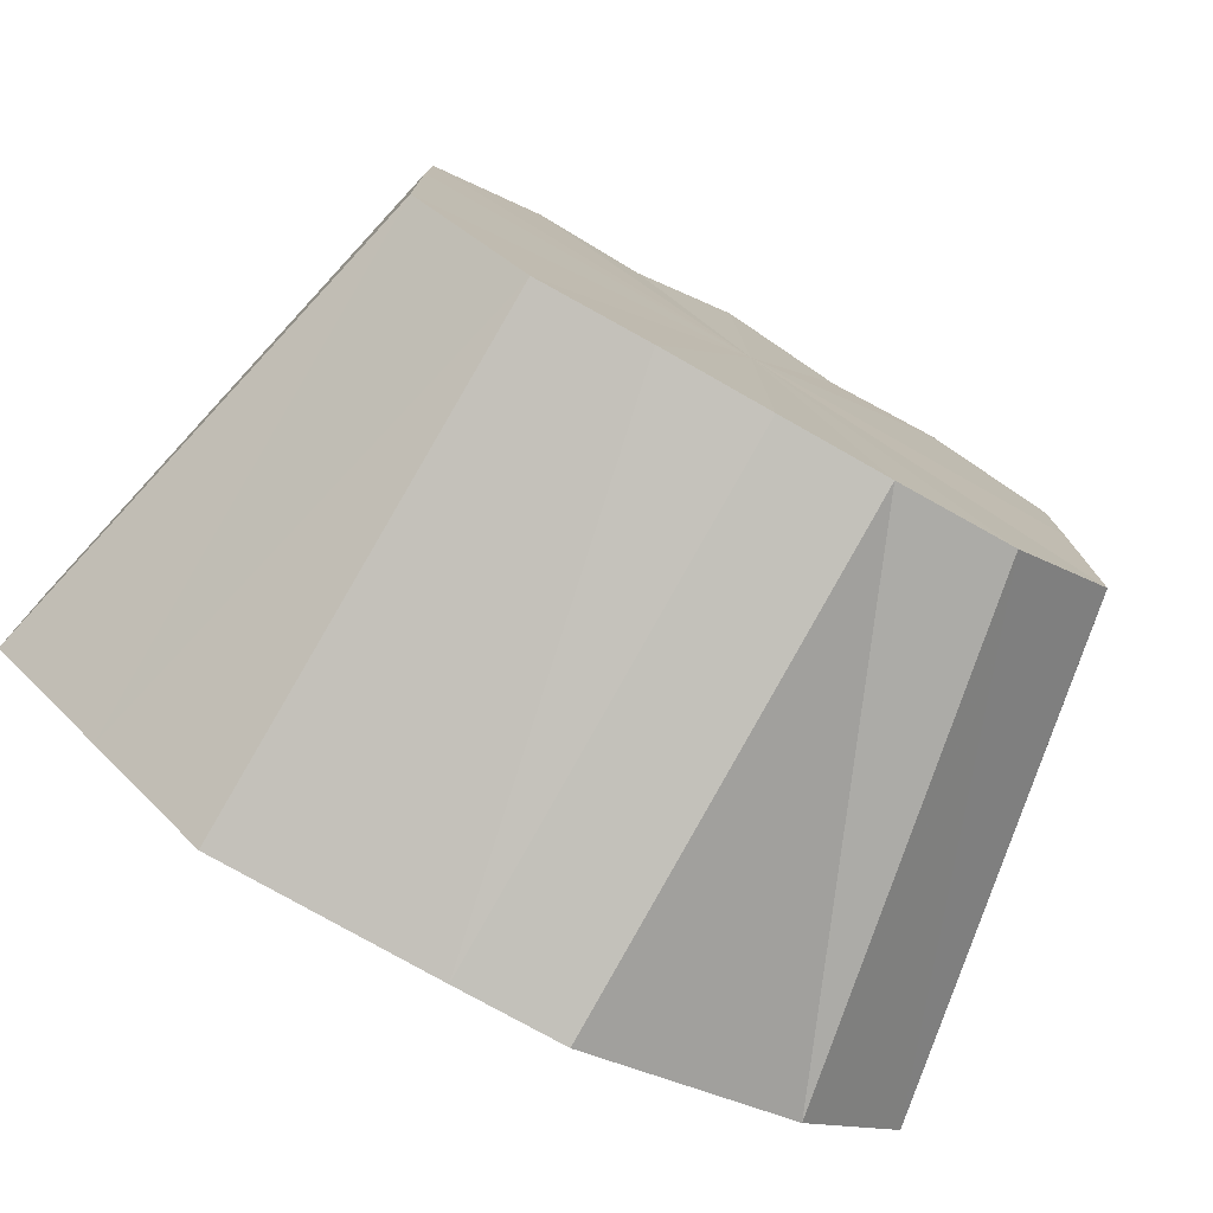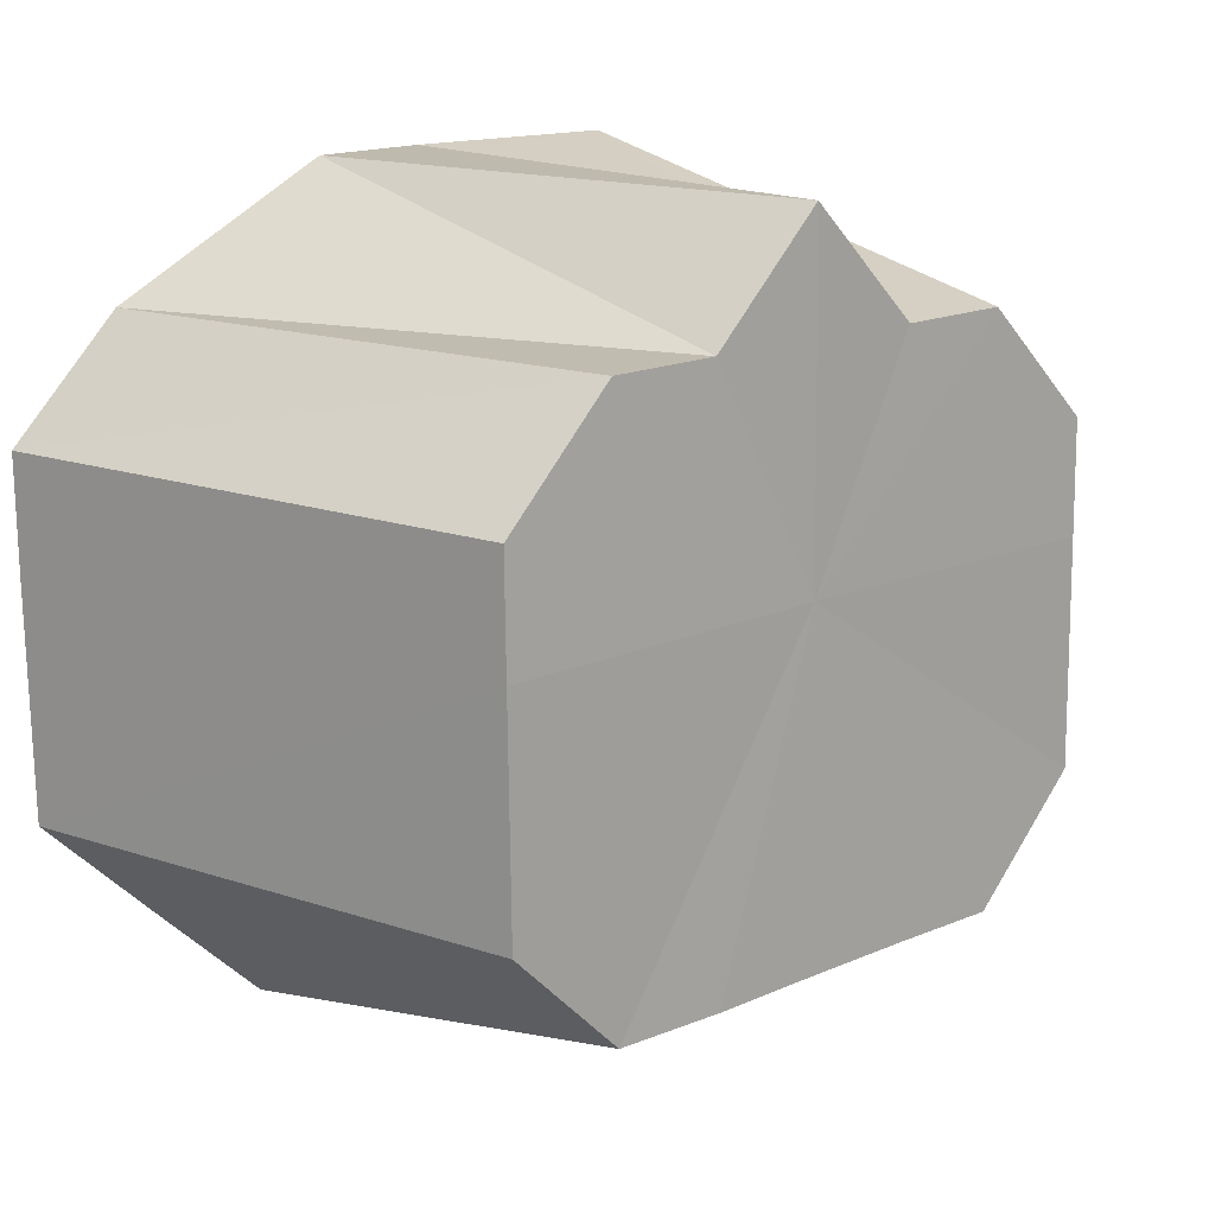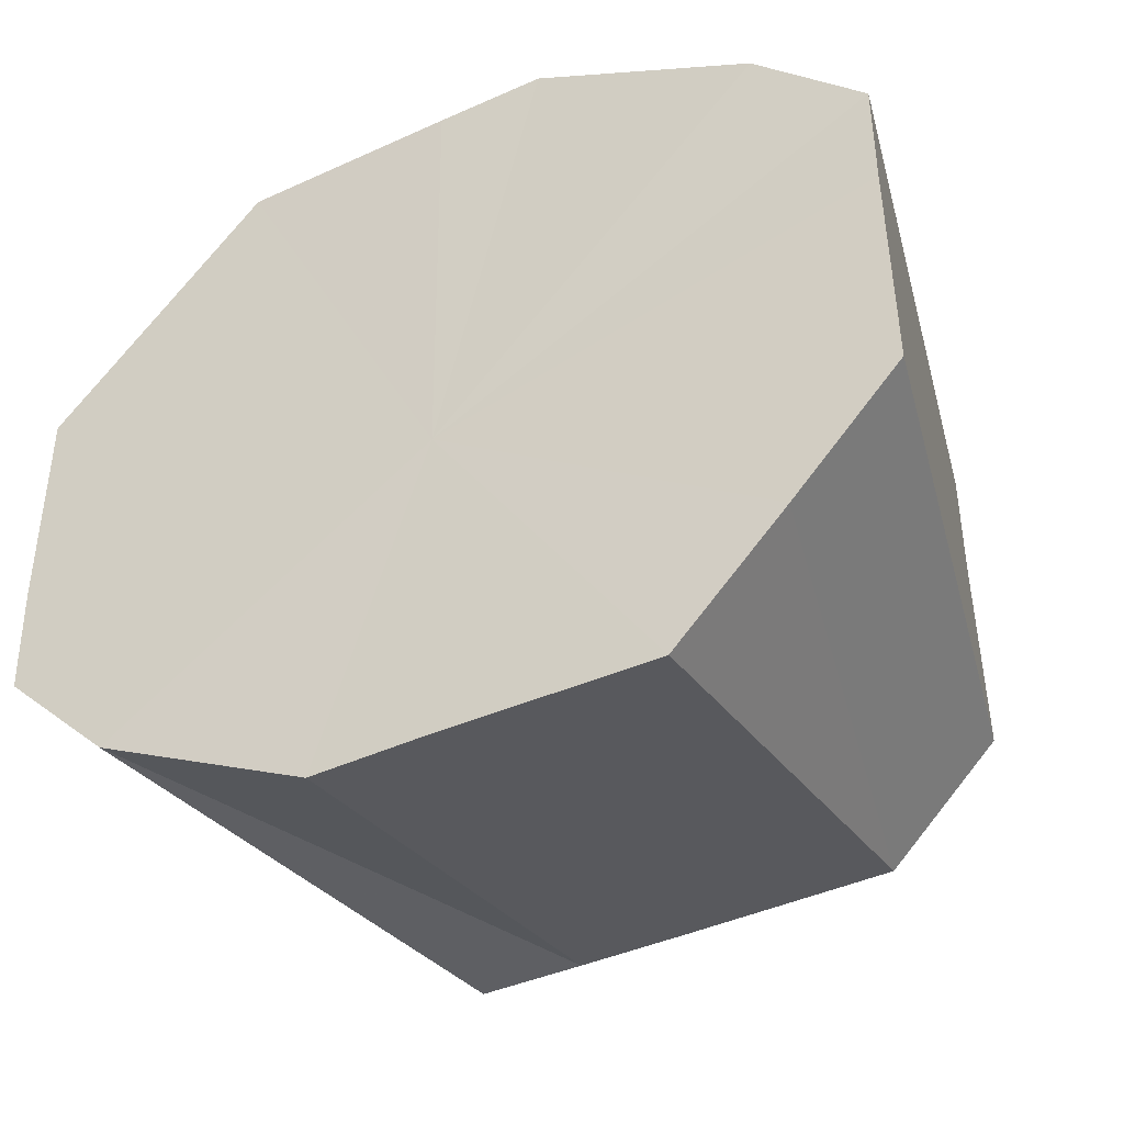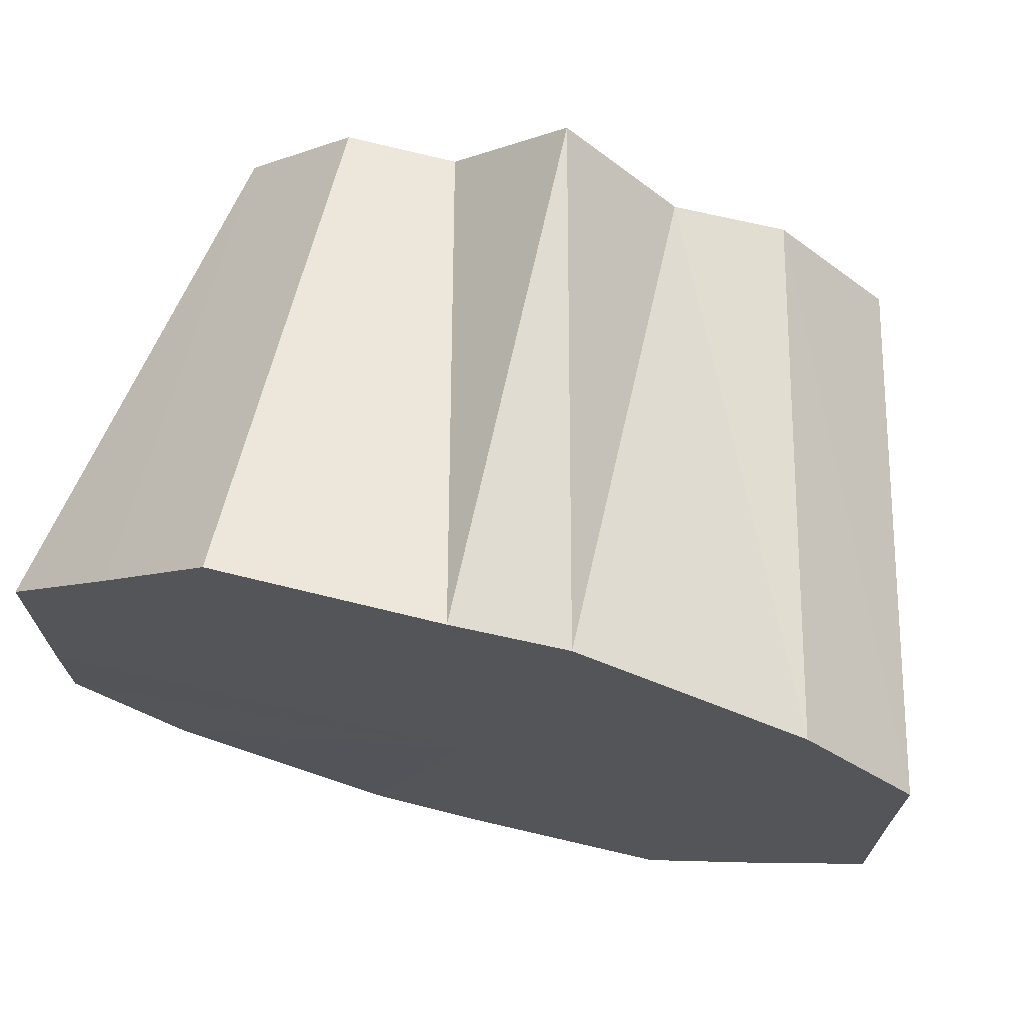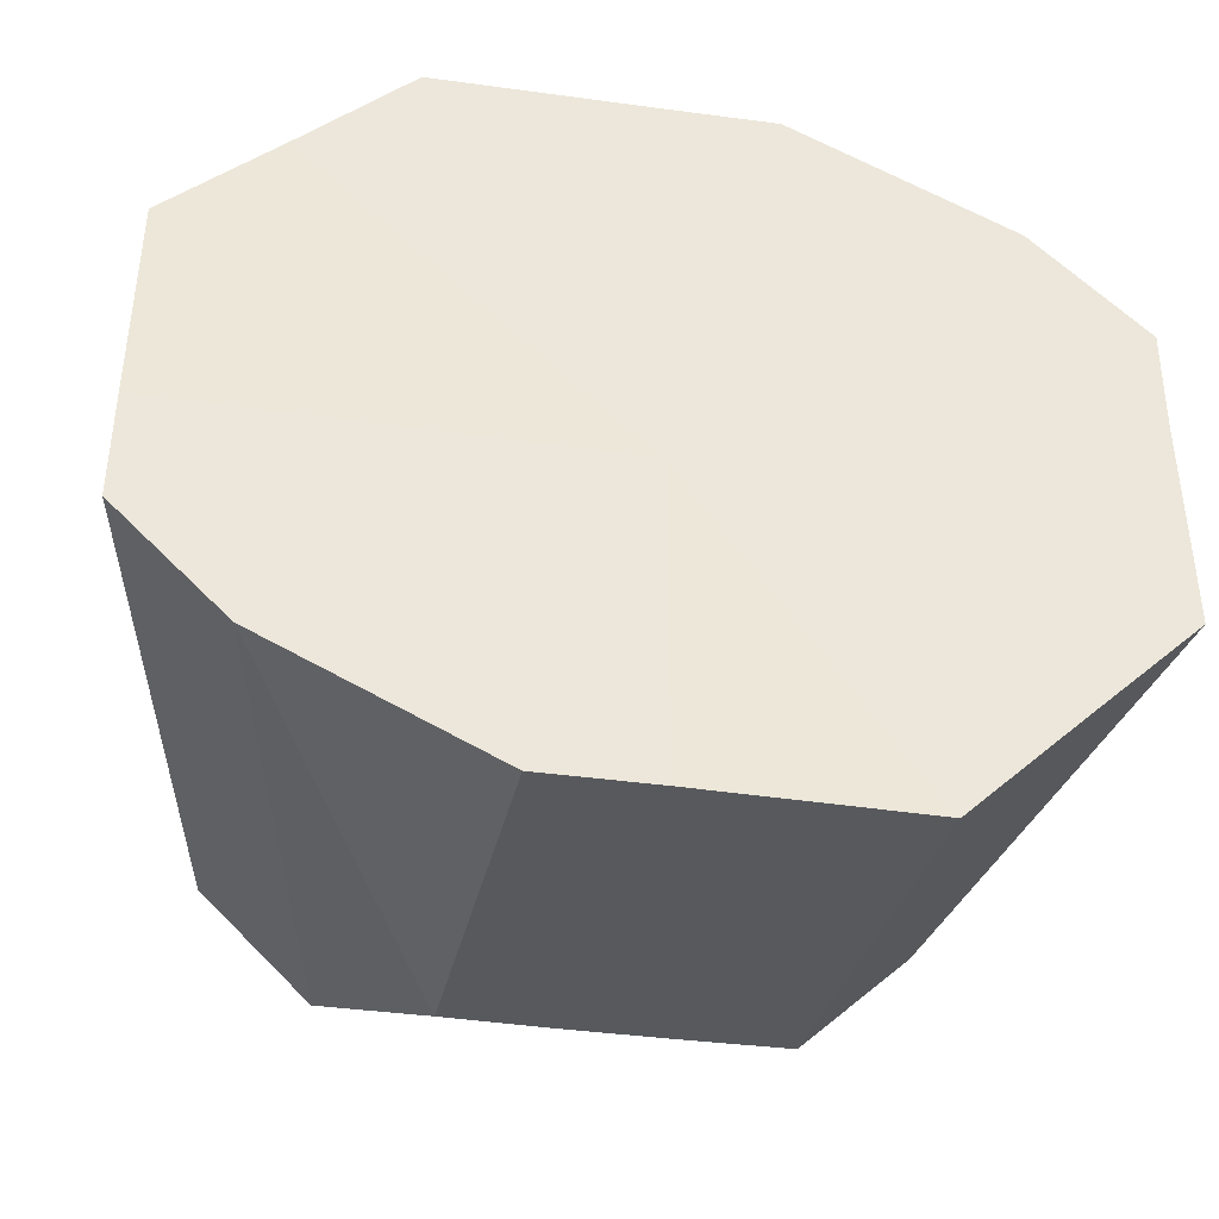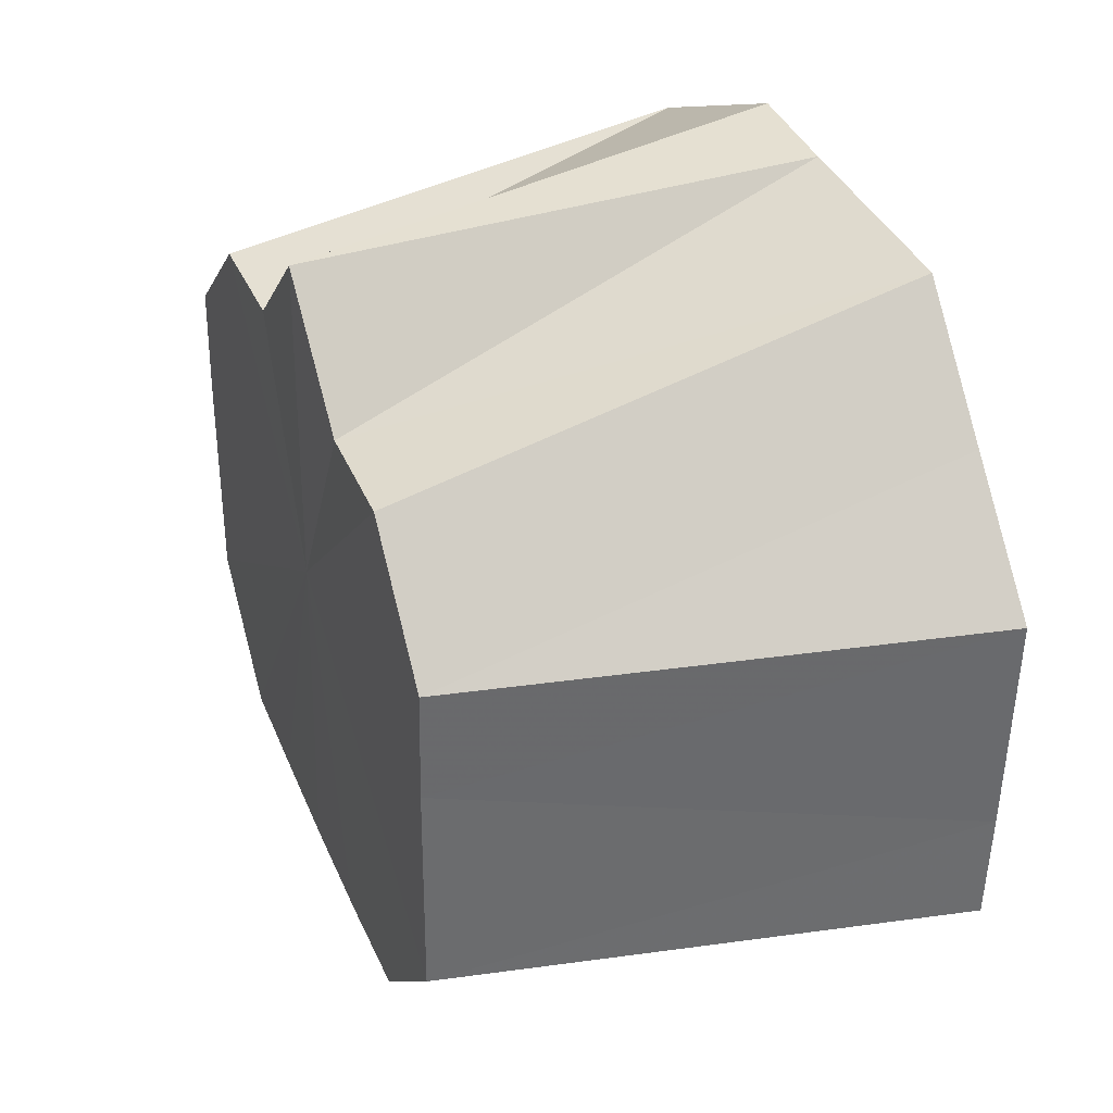
<metadata>
{"format":"obj","ext":"obj","renderer":"f3d","projection":"perspective","resolution":1024,"background":"white","views":[{"elev":-76.4,"azim":-30.6,"up":"+Y"},{"elev":16.1,"azim":-42.7,"up":"+Y"},{"elev":-42.1,"azim":-152.8,"up":"+Y"},{"elev":68.9,"azim":-167.7,"up":"+Y"},{"elev":-41.6,"azim":169.4,"up":"+Y"},{"elev":37.5,"azim":67.6,"up":"+Y"}]}
</metadata>
<code>
o 23454
v 2218 1871 10.76
v 2218 1871 10.76
v 2218 1871 10.81
v 2218 1871 10.76
v 2218 1871 10.81
v 2218 1871 10.76
v 2218 1871 10.81
v 2218 1871 10.76
v 2218 1871 10.81
v 2218 1871 10.76
v 2218 1871 10.81
v 2218 1871 10.76
v 2218 1871 10.81
v 2218 1871 10.76
v 2218 1871 10.76
v 2218 1871 10.81
v 2218 1871 10.76
v 2218 1871 10.81
v 2218 1871 10.76
v 2218 1871 10.76
v 2218 1871 10.81
v 2218 1871 10.76
v 2218 1871 10.8
v 2218 1871 10.76
v 2218 1871 10.76
v 2218 1871 10.8
v 2218 1871 10.81
v 2218 1871 10.81
v 2218 1871 10.81
v 2218 1871 10.81
v 2218 1871 10.81
v 2218 1871 10.81
v 2218 1871 10.8
v 2218 1871 10.8
v 2218 1871 10.81
v 2218 1871 10.81
v 2218 1871 10.81
v 2218 1871 10.76
v 2218 1871 10.8
v 2218 1871 10.76
v 2218 1871 10.76
v 2218 1871 10.81
v 2218 1871 10.76
v 2218 1871 10.81
v 2218 1871 10.76
v 2218 1871 10.76
v 2218 1871 10.76
v 2218 1871 10.81
v 2218 1871 10.81
v 2218 1871 10.76
v 2218 1871 10.76
v 2218 1871 10.81
v 2218 1871 10.76
v 2218 1871 10.76
v 2218 1871 10.76
v 2218 1871 10.81
v 2218 1871 10.81
v 2218 1871 10.76
v 2218 1871 10.81
v 2218 1871 10.76
v 2218 1871 10.81
v 2218 1871 10.81
v 2218 1871 10.76
v 2218 1871 10.81
v 2218 1871 10.81
v 2218 1871 10.76
v 2218 1871 10.8
v 2218 1871 10.8
v 2218 1871 10.76
v 2218 1871 10.81
v 2218 1871 10.81
v 2218 1871 10.76
v 2218 1871 10.76
v 2218 1871 10.76
v 2218 1871 10.76
v 2218 1871 10.76
v 2218 1871 10.76
v 2218 1871 10.76
v 2218 1871 10.76
v 2218 1871 10.76
v 2218 1871 10.76
v 2218 1871 10.76
v 2218 1871 10.76
v 2218 1871 10.76
v 2218 1871 10.76
v 2218 1871 10.76
v 2218 1871 10.76
v 2218 1871 10.76
f 1 2 3
f 2 4 5
f 6 1 7
f 4 8 9
f 10 9 5
f 5 9 11
f 12 13 9
f 9 13 11
f 8 14 13
f 14 15 16
f 15 17 18
f 19 18 16
f 16 18 11
f 17 20 21
f 20 22 23
f 24 23 21
f 21 23 11
f 22 25 26
f 27 28 11
f 29 30 11
f 31 32 11
f 33 34 11
f 35 36 11
f 37 35 11
f 25 38 39
f 40 39 26
f 26 39 11
f 41 42 39
f 39 42 11
f 38 43 42
f 42 44 11
f 45 44 42
f 43 46 44
f 46 47 48
f 48 49 11
f 50 49 48
f 47 51 49
f 49 52 11
f 51 6 52
f 53 52 49
f 52 7 11
f 54 7 52
f 55 56 57
f 58 57 59
f 60 61 62
f 63 64 65
f 66 67 68
f 69 70 71
f 72 73 74
f 74 73 75
f 76 73 72
f 75 73 77
f 78 73 76
f 77 73 79
f 80 73 78
f 79 73 81
f 82 73 80
f 81 73 83
f 84 73 82
f 83 73 85
f 86 73 84
f 85 73 87
f 88 73 86
f 87 73 88

</code>
